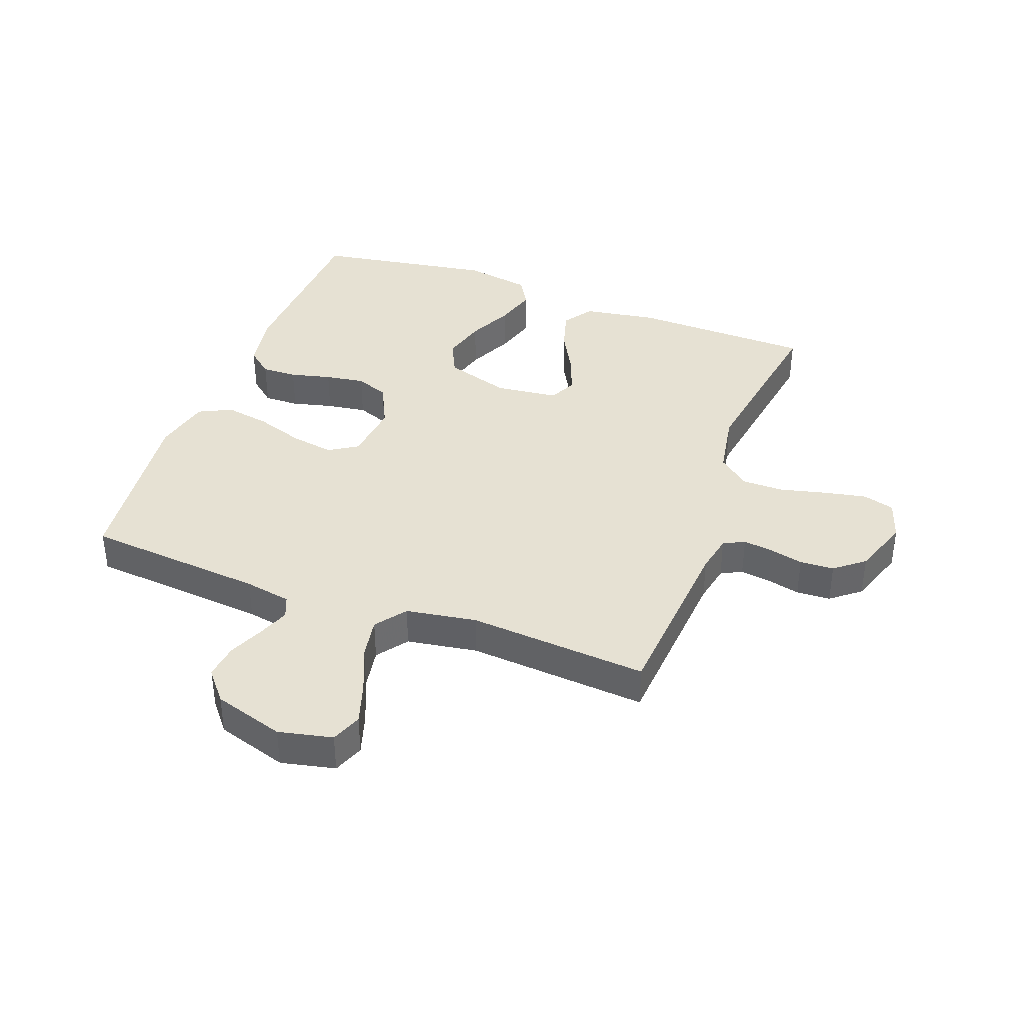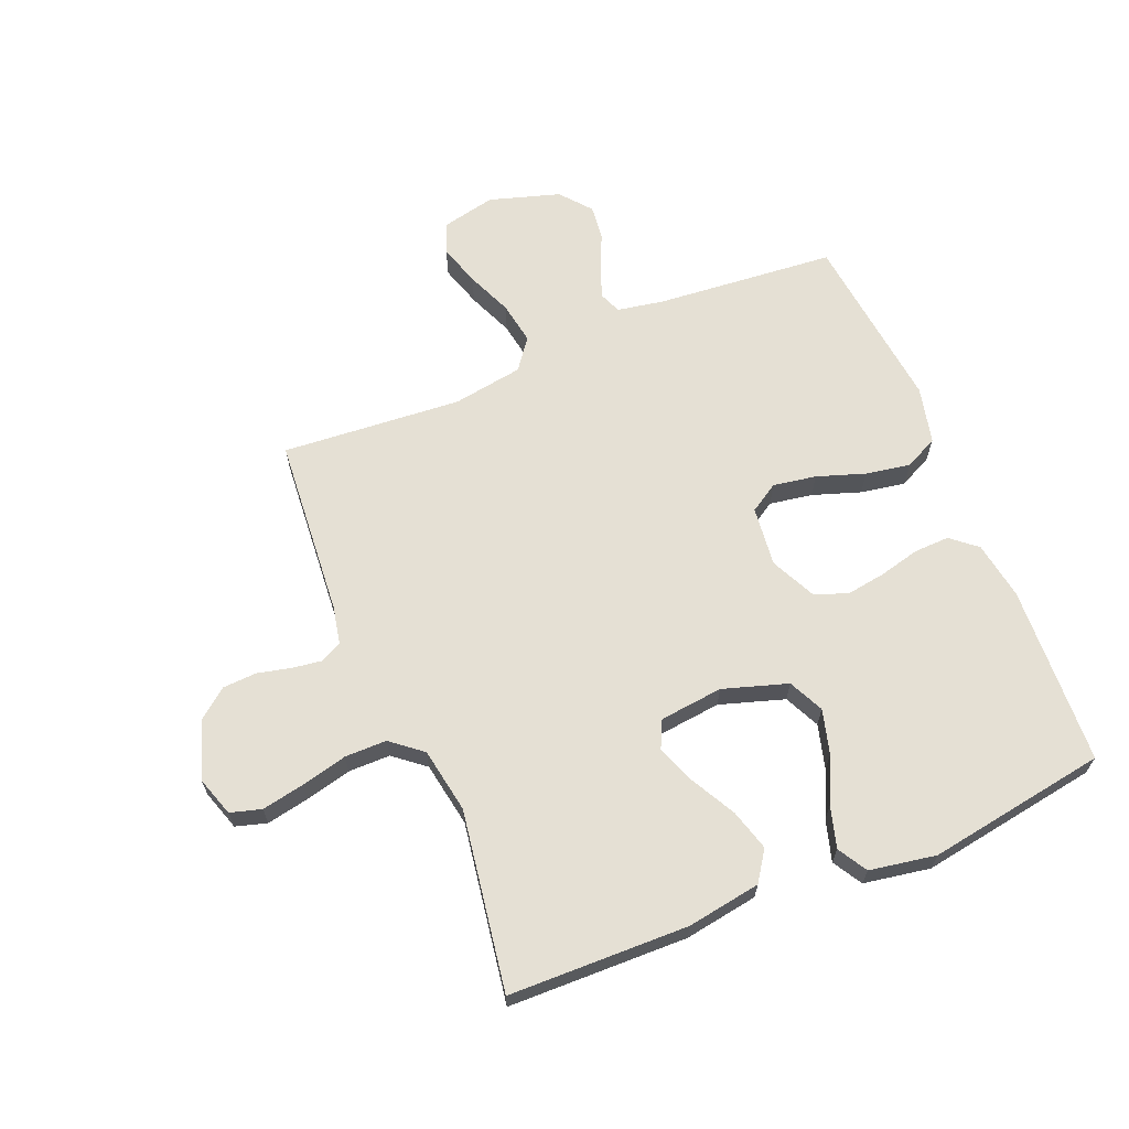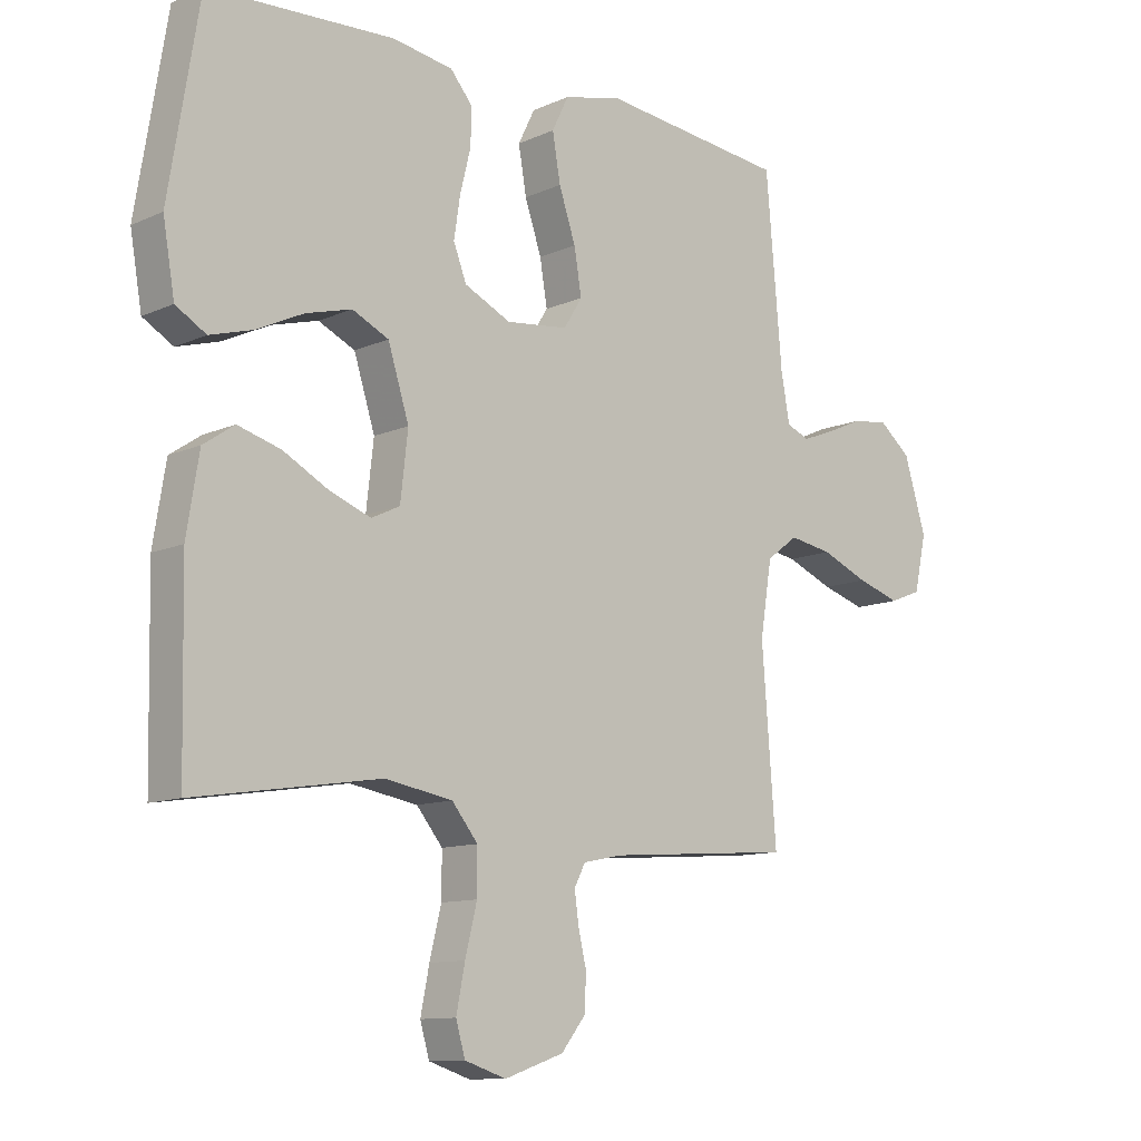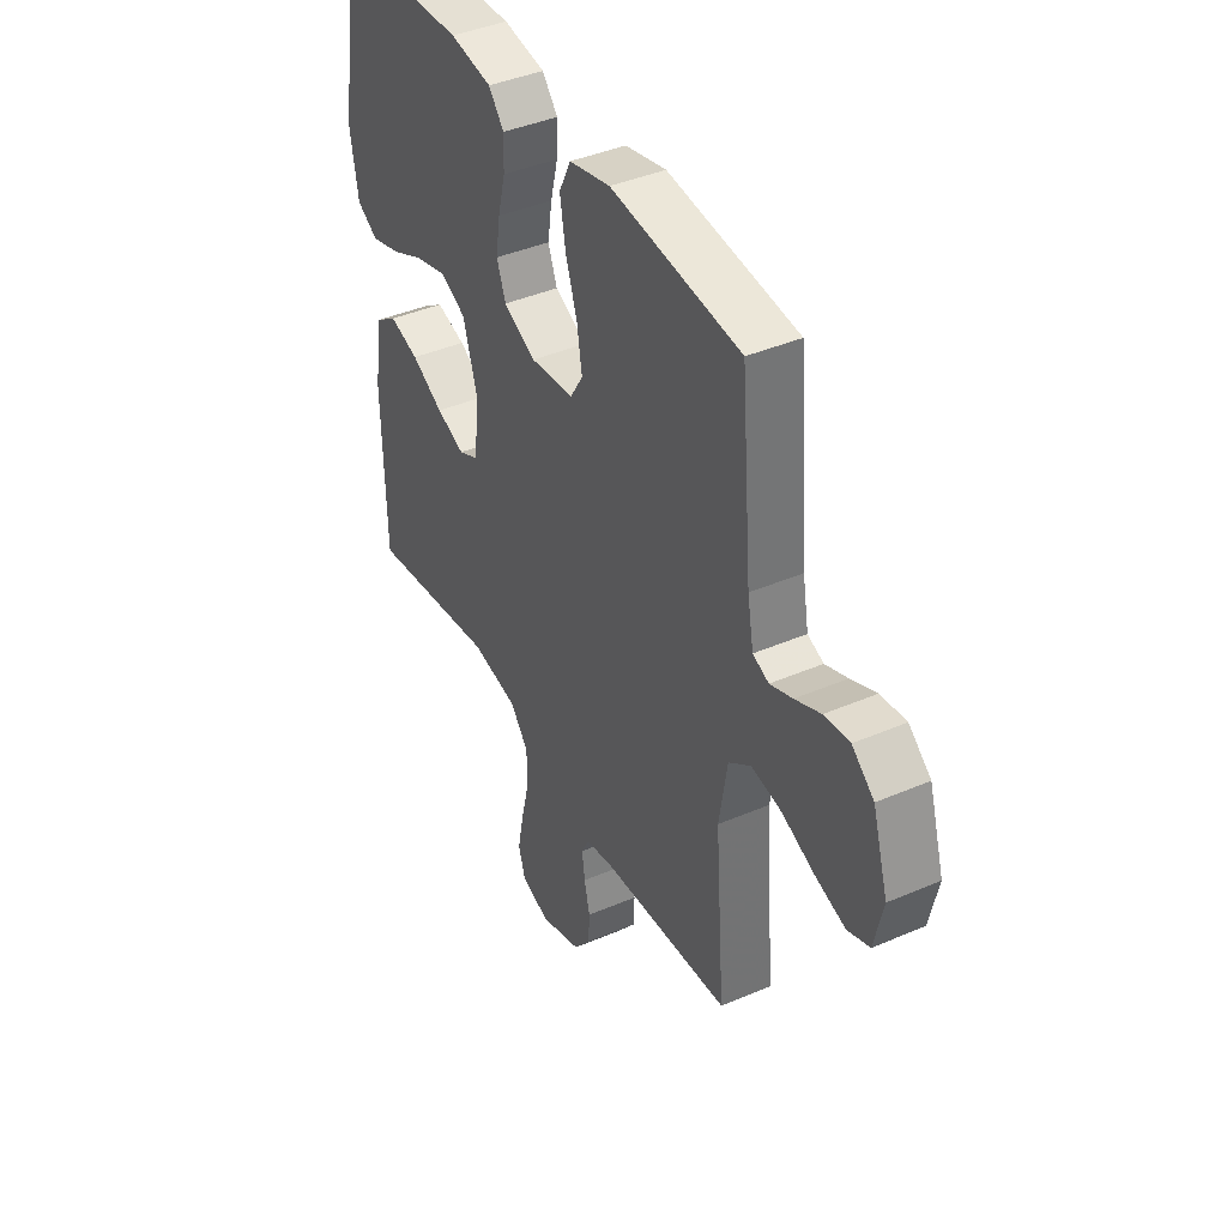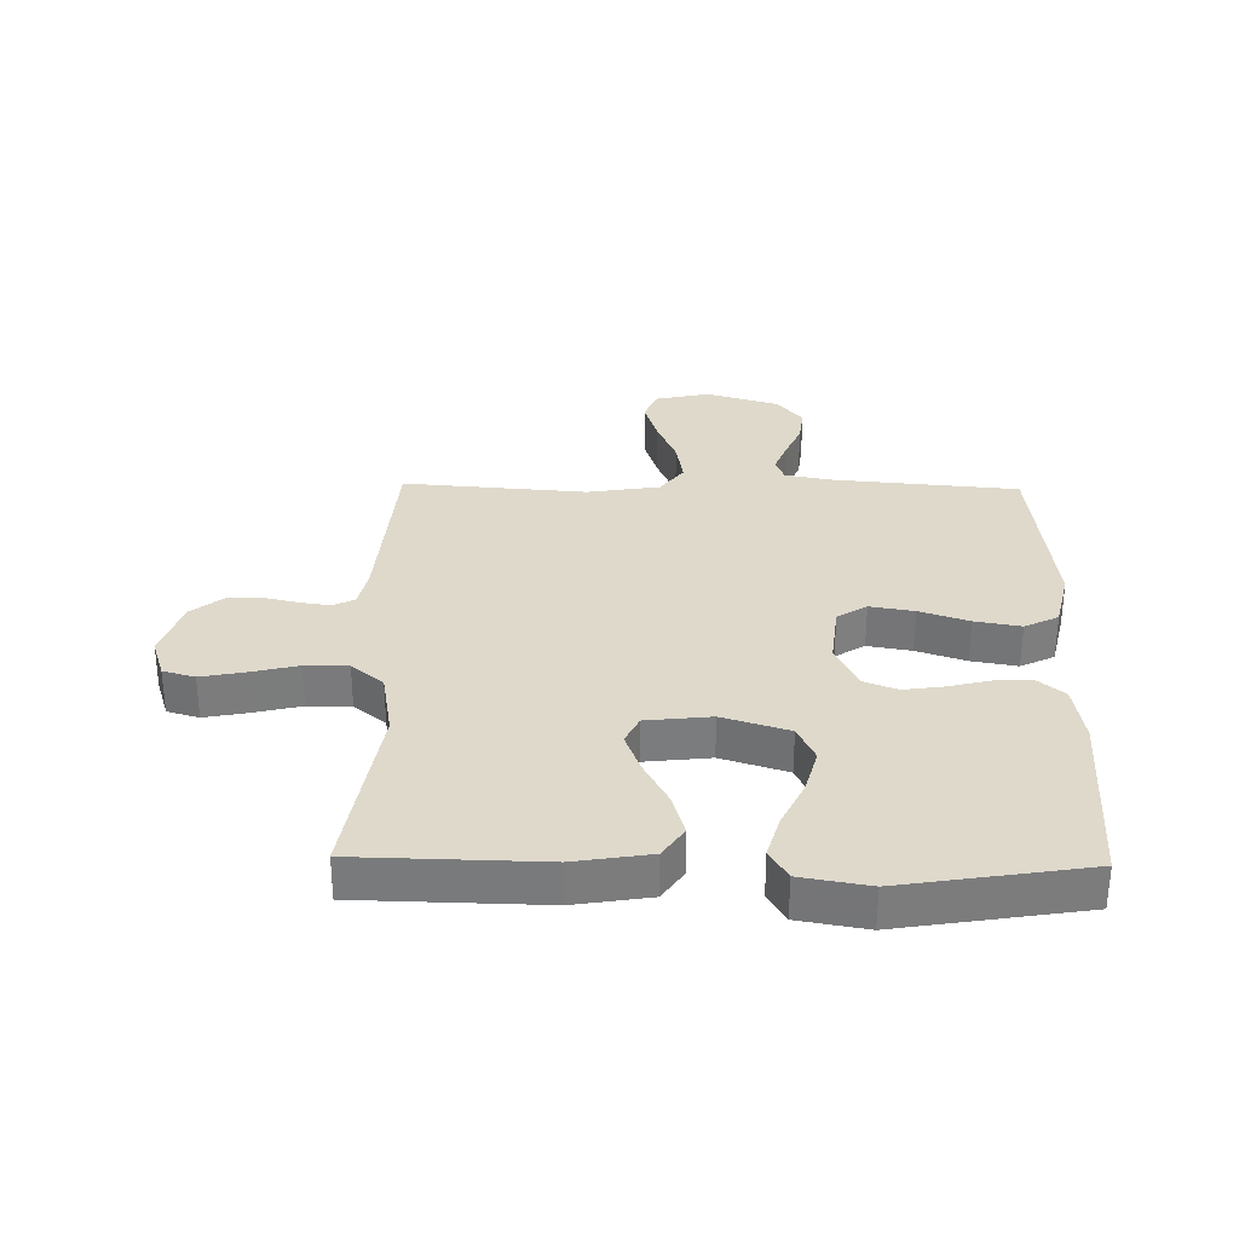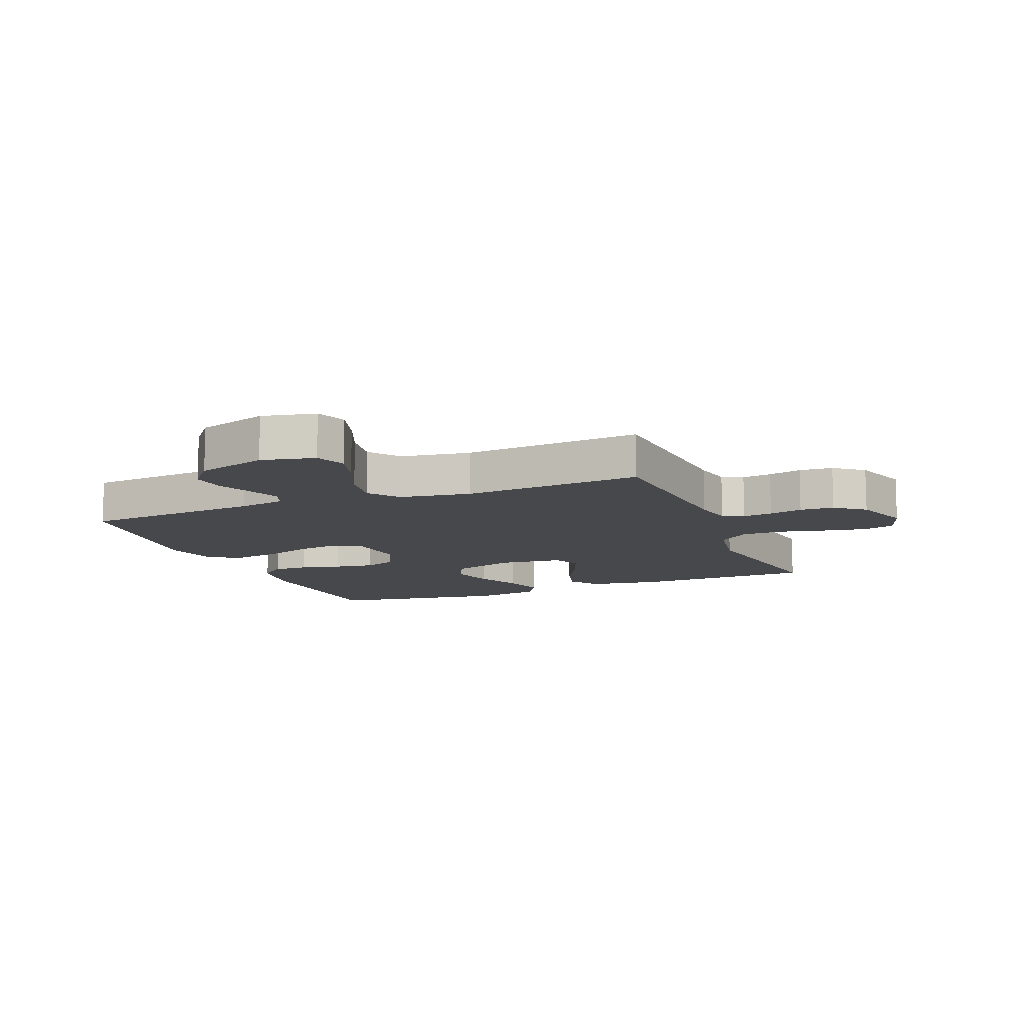
<metadata>
{"format":"obj","ext":"obj","renderer":"f3d","projection":"perspective","resolution":1024,"background":"white","views":[{"elev":38.9,"azim":110.4,"up":"+Y"},{"elev":65.5,"azim":-112.3,"up":"+Y"},{"elev":-11.1,"azim":-42.4,"up":"+Z"},{"elev":41.1,"azim":62.4,"up":"+Z"},{"elev":31.7,"azim":-88.9,"up":"+Y"},{"elev":-11.2,"azim":112.0,"up":"+Y"}]}
</metadata>
<code>
v 0.5 0.07 -0.5
v 0.2 0.07 -0.523
v 0.136 0.07 -0.536
v 0.118 0.07 -0.571
v 0.125 0.07 -0.621
v 0.138 0.07 -0.677
v 0.135 0.07 -0.734
v 0.096 0.07 -0.783
v 0 0.07 -0.816
v -0.067 0.07 -0.794
v -0.082 0.07 -0.742
v -0.068 0.07 -0.671
v -0.049 0.07 -0.594
v -0.049 0.07 -0.524
v -0.091 0.07 -0.472
v -0.2 0.07 -0.453
v -0.5 0.07 -0.5
v -0.506 0.07 -0.2
v -0.486 0.07 -0.077
v -0.436 0.07 -0.043
v -0.367 0.07 -0.063
v -0.293 0.07 -0.103
v -0.227 0.07 -0.128
v -0.181 0.07 -0.106
v -0.169 0.07 0
v -0.203 0.07 0.108
v -0.262 0.07 0.136
v -0.336 0.07 0.116
v -0.412 0.07 0.08
v -0.481 0.07 0.06
v -0.53 0.07 0.089
v -0.549 0.07 0.2
v -0.5 0.07 0.5
v -0.2 0.07 0.514
v -0.103 0.07 0.498
v -0.067 0.07 0.455
v -0.069 0.07 0.396
v -0.086 0.07 0.328
v -0.096 0.07 0.262
v -0.075 0.07 0.207
v 0 0.07 0.171
v 0.1 0.07 0.182
v 0.13 0.07 0.23
v 0.118 0.07 0.302
v 0.091 0.07 0.382
v 0.078 0.07 0.457
v 0.105 0.07 0.512
v 0.2 0.07 0.534
v 0.5 0.07 0.5
v 0.526 0.07 0.2
v 0.54 0.07 0.122
v 0.577 0.07 0.107
v 0.629 0.07 0.127
v 0.688 0.07 0.153
v 0.747 0.07 0.16
v 0.798 0.07 0.118
v 0.834 0.07 0
v 0.814 0.07 -0.09
v 0.763 0.07 -0.11
v 0.693 0.07 -0.088
v 0.617 0.07 -0.056
v 0.547 0.07 -0.044
v 0.496 0.07 -0.082
v 0.477 0.07 -0.2
v 0.5 0 -0.5
v 0.2 0 -0.523
v 0.136 0 -0.536
v 0.118 0 -0.571
v 0.125 0 -0.621
v 0.138 0 -0.677
v 0.135 0 -0.734
v 0.096 0 -0.783
v 0 0 -0.816
v -0.067 0 -0.794
v -0.082 0 -0.742
v -0.068 0 -0.671
v -0.049 0 -0.594
v -0.049 0 -0.524
v -0.091 0 -0.472
v -0.2 0 -0.453
v -0.5 0 -0.5
v -0.506 0 -0.2
v -0.486 0 -0.077
v -0.436 0 -0.043
v -0.367 0 -0.063
v -0.293 0 -0.103
v -0.227 0 -0.128
v -0.181 0 -0.106
v -0.169 0 0
v -0.203 0 0.108
v -0.262 0 0.136
v -0.336 0 0.116
v -0.412 0 0.08
v -0.481 0 0.06
v -0.53 0 0.089
v -0.549 0 0.2
v -0.5 0 0.5
v -0.2 0 0.514
v -0.103 0 0.498
v -0.067 0 0.455
v -0.069 0 0.396
v -0.086 0 0.328
v -0.096 0 0.262
v -0.075 0 0.207
v 0 0 0.171
v 0.1 0 0.182
v 0.13 0 0.23
v 0.118 0 0.302
v 0.091 0 0.382
v 0.078 0 0.457
v 0.105 0 0.512
v 0.2 0 0.534
v 0.5 0 0.5
v 0.526 0 0.2
v 0.54 0 0.122
v 0.577 0 0.107
v 0.629 0 0.127
v 0.688 0 0.153
v 0.747 0 0.16
v 0.798 0 0.118
v 0.834 0 0
v 0.814 0 -0.09
v 0.763 0 -0.11
v 0.693 0 -0.088
v 0.617 0 -0.056
v 0.547 0 -0.044
v 0.496 0 -0.082
v 0.477 0 -0.2
f 59 60 61
f 58 59 61
f 57 58 61
f 56 57 61
f 55 56 61
f 54 55 61
f 53 54 61
f 52 53 61 62
f 51 52 62 63
f 48 49 50
f 47 48 50
f 46 47 50
f 45 46 50
f 44 45 50
f 50 51 63
f 44 50 63
f 43 44 63
f 36 37 38
f 35 36 38
f 34 35 38
f 33 34 38
f 32 33 38
f 31 32 38
f 30 31 38
f 29 30 38
f 28 29 38
f 27 28 38 39
f 26 27 39 40
f 20 21 22
f 19 20 22
f 18 19 22
f 17 18 22
f 16 17 22
f 15 16 22 23
f 14 15 23 24
f 11 12 13
f 10 11 13
f 9 10 13
f 8 9 13
f 7 8 13
f 6 7 13
f 5 6 13
f 4 5 13 14
f 14 24 25
f 4 14 25
f 3 4 25
f 64 1 2
f 64 2 3
f 63 64 3
f 43 63 3
f 42 43 3
f 3 25 26
f 42 3 26
f 41 42 26
f 26 40 41
f 125 124 123
f 125 123 122
f 125 122 121
f 125 121 120
f 125 120 119
f 125 119 118
f 125 118 117
f 126 125 117 116
f 127 126 116 115
f 114 113 112
f 114 112 111
f 114 111 110
f 114 110 109
f 114 109 108
f 127 115 114
f 127 114 108
f 127 108 107
f 102 101 100
f 102 100 99
f 102 99 98
f 102 98 97
f 102 97 96
f 102 96 95
f 102 95 94
f 102 94 93
f 102 93 92
f 103 102 92 91
f 104 103 91 90
f 86 85 84
f 86 84 83
f 86 83 82
f 86 82 81
f 86 81 80
f 87 86 80 79
f 88 87 79 78
f 77 76 75
f 77 75 74
f 77 74 73
f 77 73 72
f 77 72 71
f 77 71 70
f 77 70 69
f 78 77 69 68
f 89 88 78
f 89 78 68
f 89 68 67
f 66 65 128
f 67 66 128
f 67 128 127
f 67 127 107
f 67 107 106
f 90 89 67
f 90 67 106
f 90 106 105
f 105 104 90
f 1 65 66 2
f 2 66 67 3
f 3 67 68 4
f 4 68 69 5
f 5 69 70 6
f 6 70 71 7
f 7 71 72 8
f 8 72 73 9
f 9 73 74 10
f 10 74 75 11
f 11 75 76 12
f 12 76 77 13
f 13 77 78 14
f 14 78 79 15
f 15 79 80 16
f 16 80 81 17
f 17 81 82 18
f 18 82 83 19
f 19 83 84 20
f 20 84 85 21
f 21 85 86 22
f 22 86 87 23
f 23 87 88 24
f 24 88 89 25
f 25 89 90 26
f 26 90 91 27
f 27 91 92 28
f 28 92 93 29
f 29 93 94 30
f 30 94 95 31
f 31 95 96 32
f 32 96 97 33
f 33 97 98 34
f 34 98 99 35
f 35 99 100 36
f 36 100 101 37
f 37 101 102 38
f 38 102 103 39
f 39 103 104 40
f 40 104 105 41
f 41 105 106 42
f 42 106 107 43
f 43 107 108 44
f 44 108 109 45
f 45 109 110 46
f 46 110 111 47
f 47 111 112 48
f 48 112 113 49
f 49 113 114 50
f 50 114 115 51
f 51 115 116 52
f 52 116 117 53
f 53 117 118 54
f 54 118 119 55
f 55 119 120 56
f 56 120 121 57
f 57 121 122 58
f 58 122 123 59
f 59 123 124 60
f 60 124 125 61
f 61 125 126 62
f 62 126 127 63
f 63 127 128 64
f 64 128 65 1

</code>
